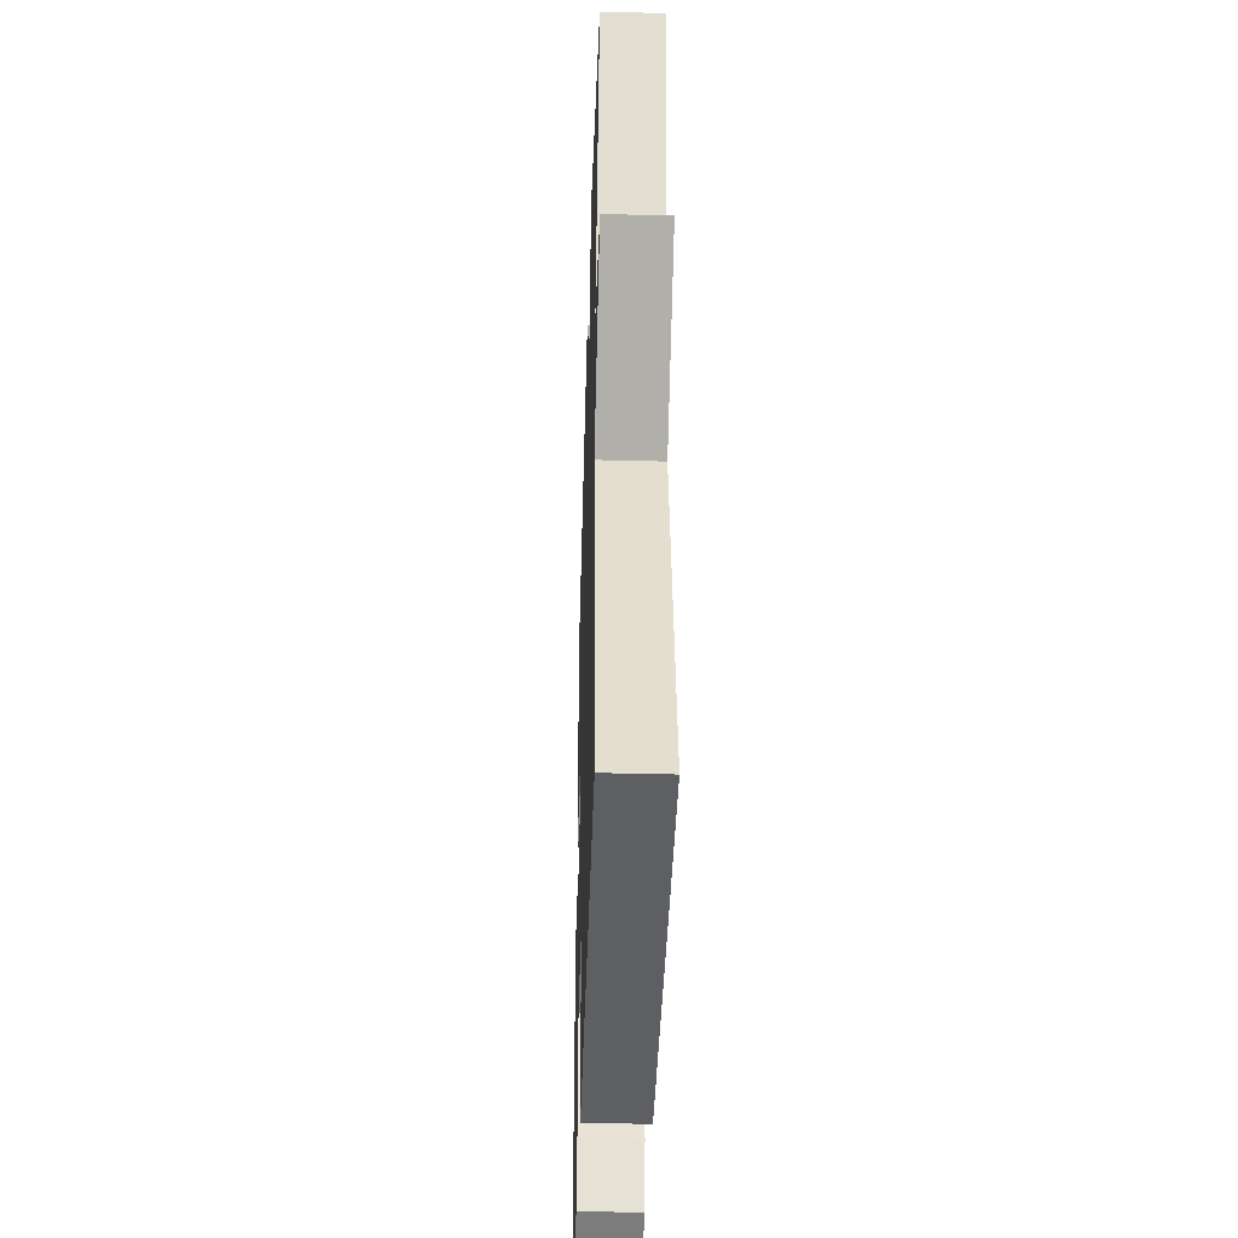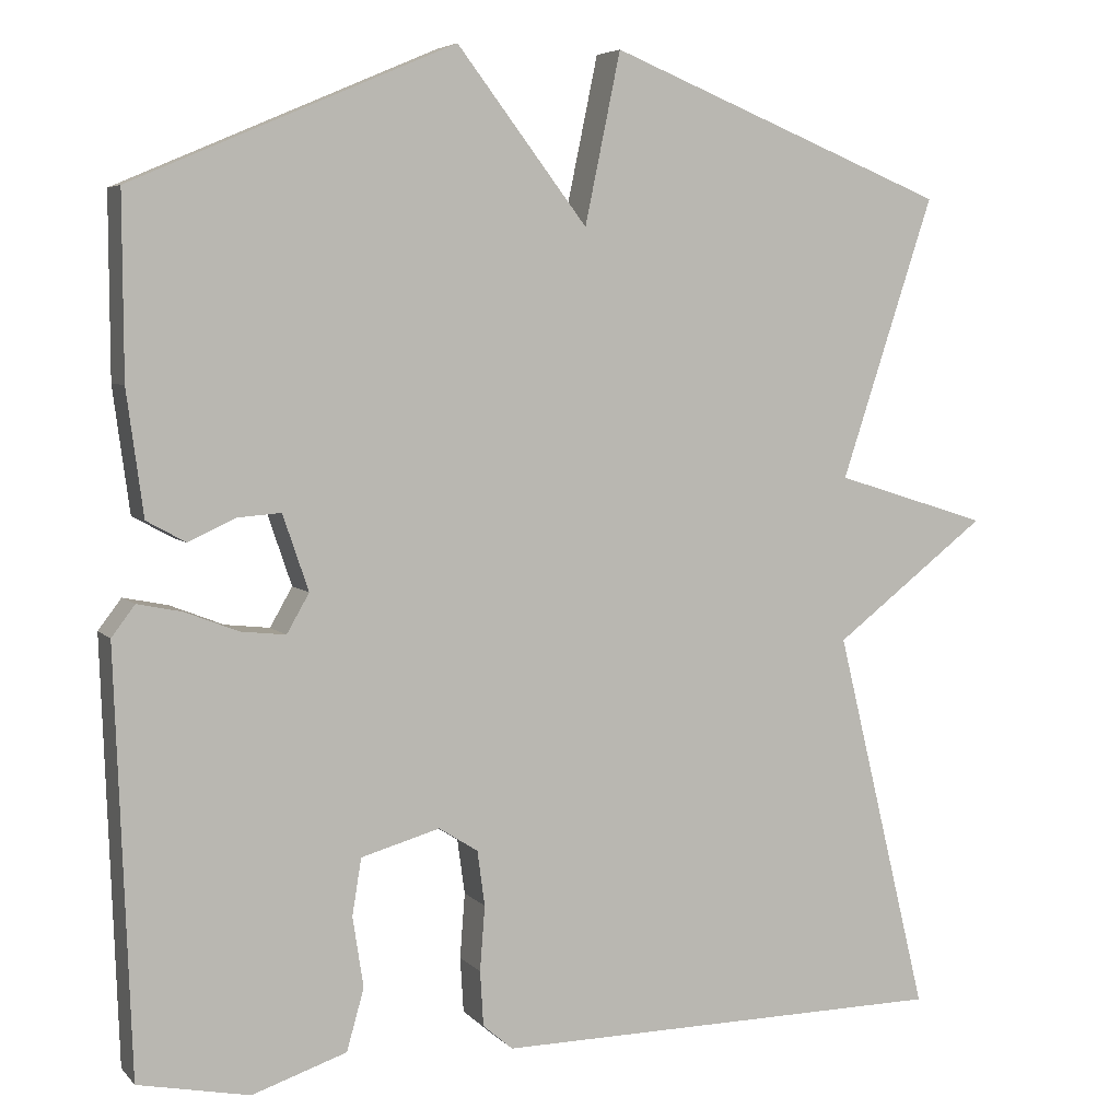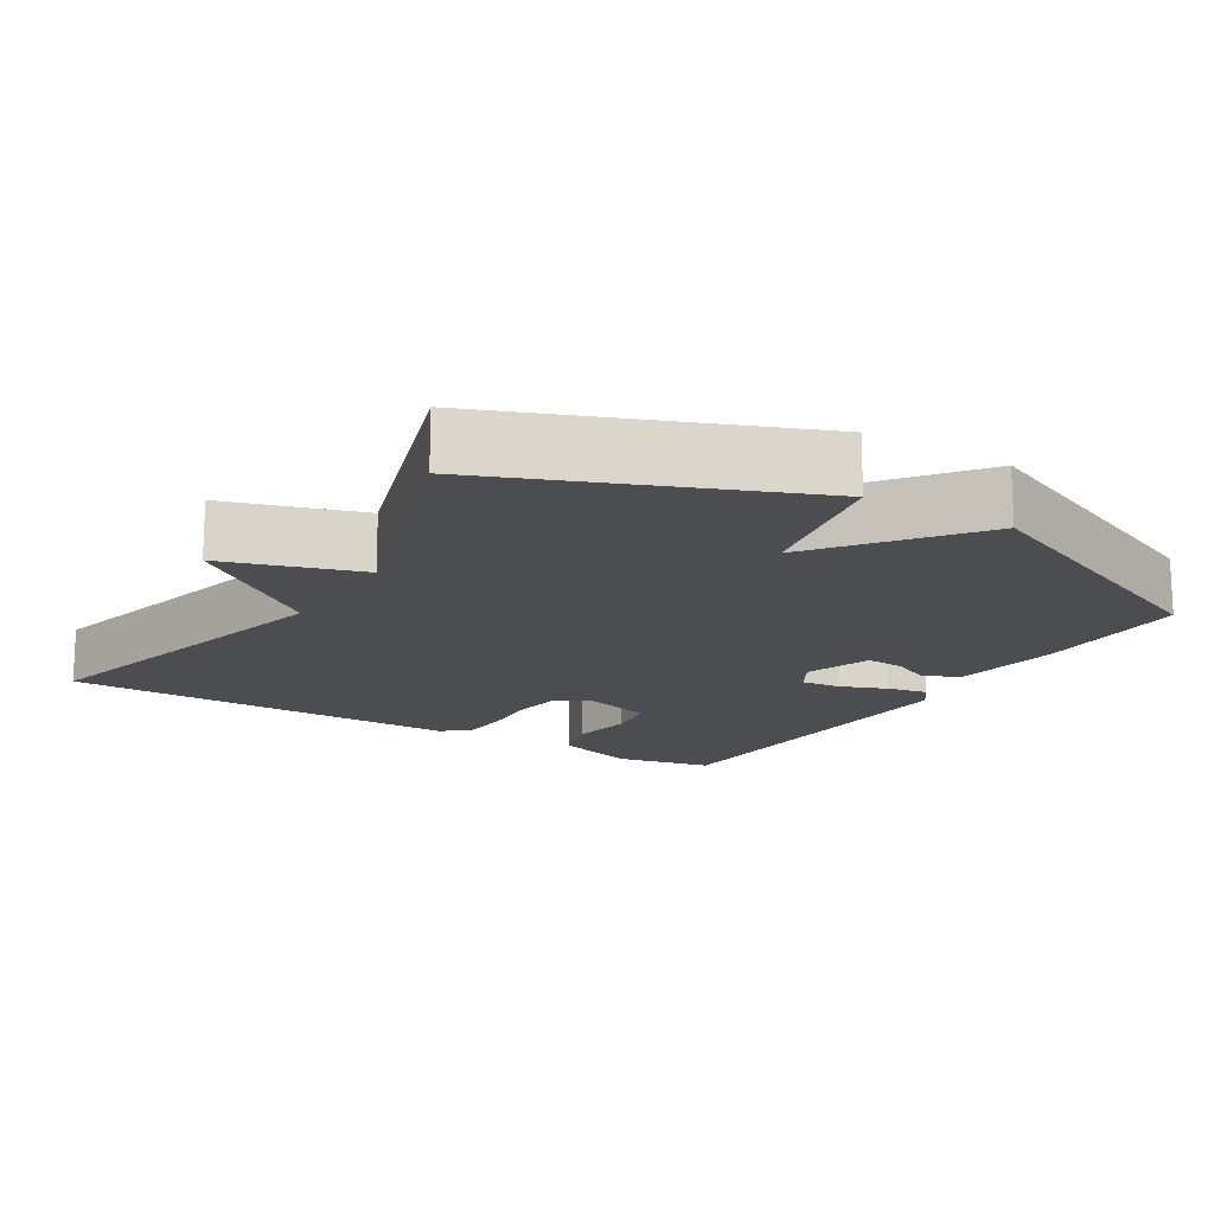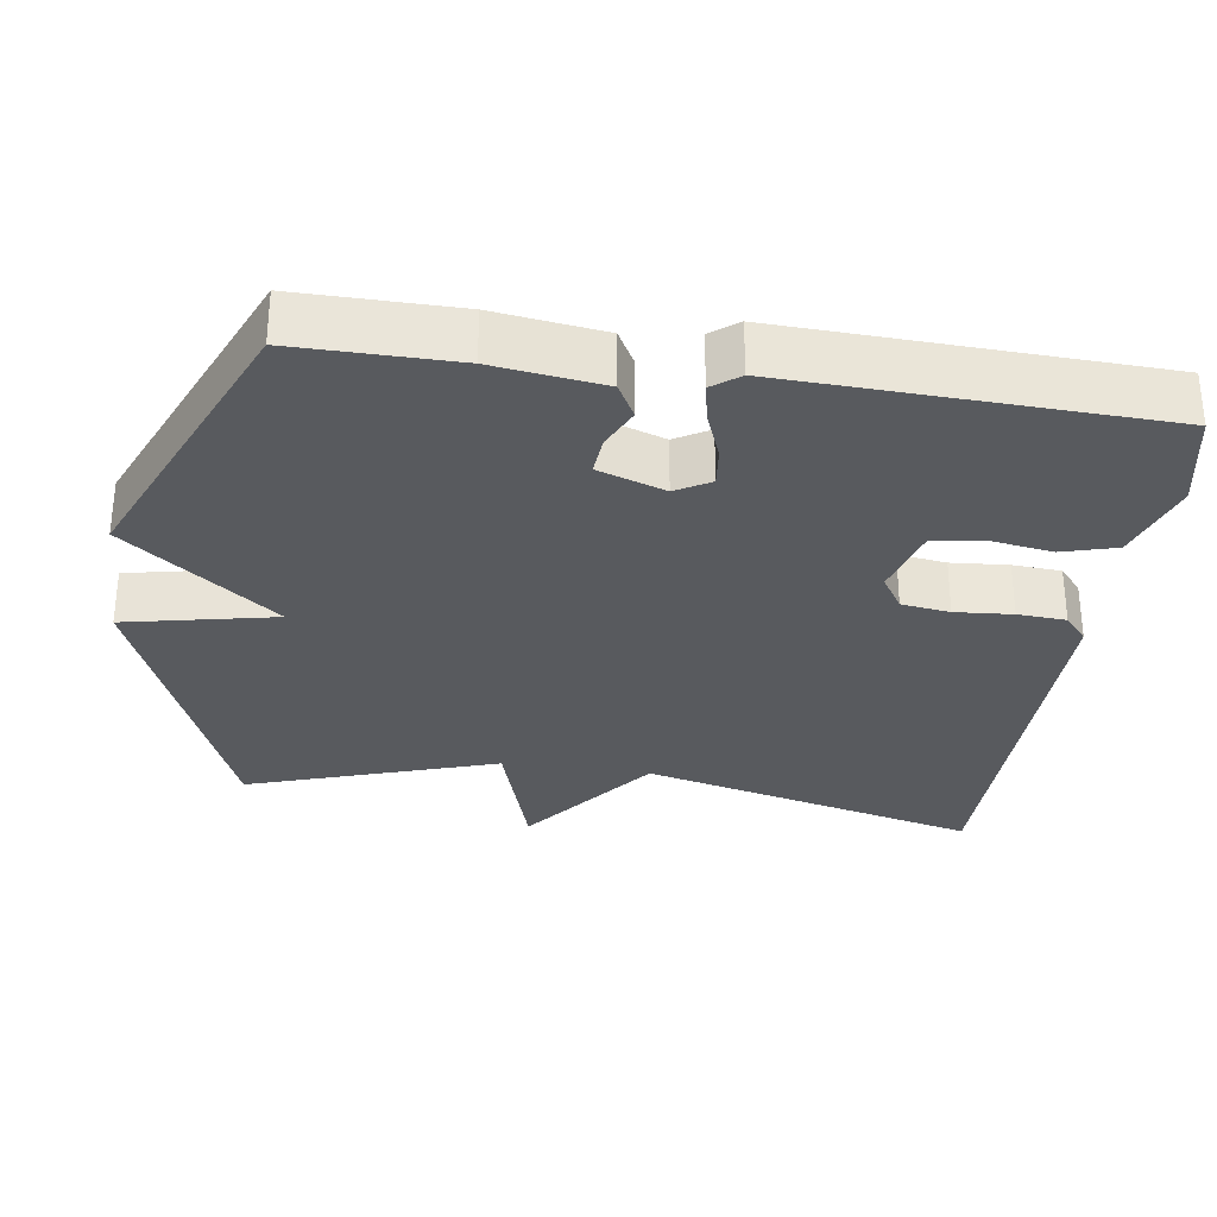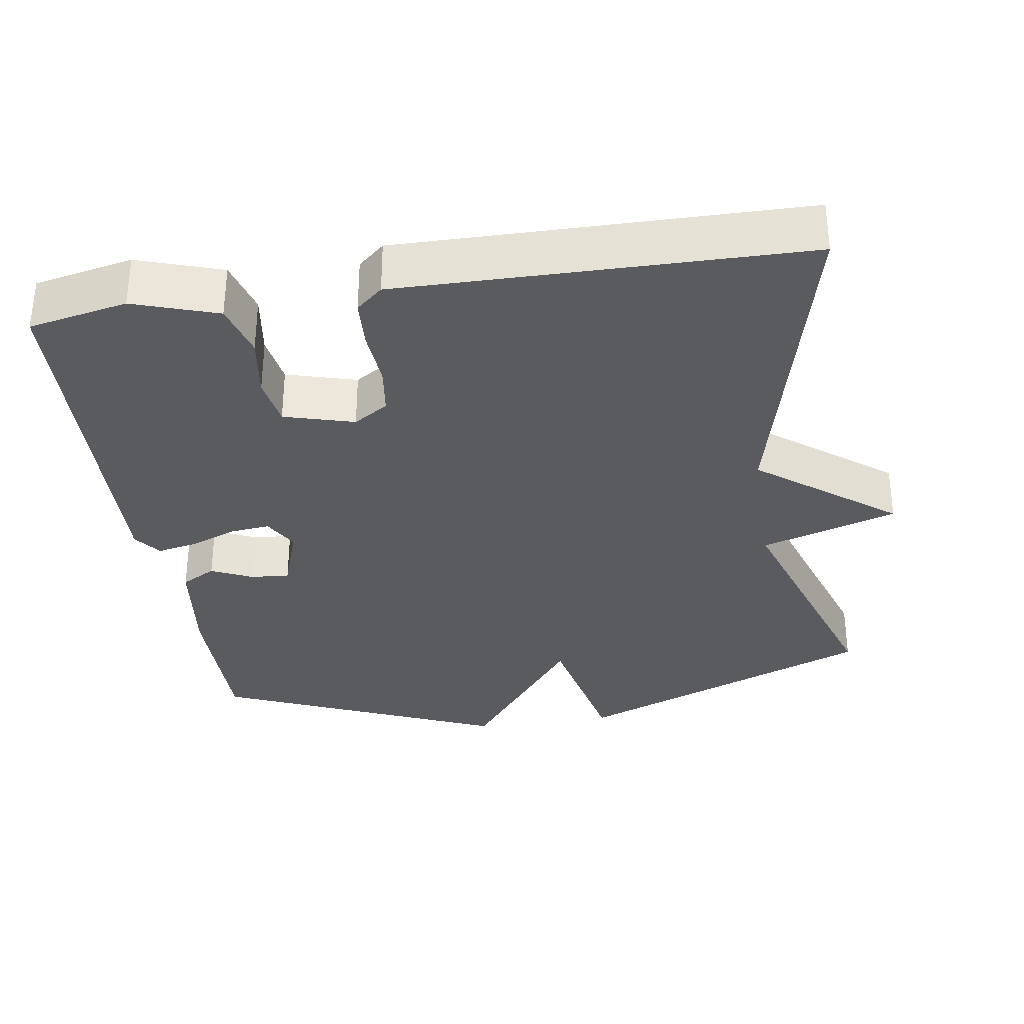
<metadata>
{"format":"obj","ext":"obj","renderer":"f3d","projection":"perspective","resolution":1024,"background":"white","views":[{"elev":-40.4,"azim":-91.8,"up":"+Z"},{"elev":5.4,"azim":158.3,"up":"+Z"},{"elev":-15.7,"azim":-31.7,"up":"+Y"},{"elev":-30.9,"azim":81.7,"up":"+Y"},{"elev":-32.9,"azim":-171.3,"up":"+Y"}]}
</metadata>
<code>
v 0.5 0.07 0.5
v 0.499 0.07 0.283
v 0.479 0.07 0.134
v 0.432 0.07 0.108
v 0.376 0.07 0.134
v 0.323 0.07 0.138
v 0.292 0.07 0.047
v 0.319 0.07 0
v 0.373 0.07 0.006
v 0.437 0.07 0.031
v 0.491 0.07 0.042
v 0.519 0.07 0.005
v 0.5 0.07 -0.5
v 0.366 0.07 -0.527
v 0.252 0.07 -0.489
v 0.231 0.07 -0.415
v 0.244 0.07 -0.33
v 0.233 0.07 -0.262
v 0.138 0.07 -0.235
v 0.091 0.07 -0.265
v 0.082 0.07 -0.331
v 0.088 0.07 -0.409
v 0.084 0.07 -0.475
v 0.048 0.07 -0.506
v -0.5 0.07 -0.5
v -0.388 0.07 -0.039
v -0.573 0.07 0.103
v -0.388 0.07 0.161
v -0.5 0.07 0.5
v -0.088 0.07 0.666
v -0.045 0.07 0.461
v 0.112 0.07 0.666
v 0.5 0 0.5
v 0.499 0 0.283
v 0.479 0 0.134
v 0.432 0 0.108
v 0.376 0 0.134
v 0.323 0 0.138
v 0.292 0 0.047
v 0.319 0 0
v 0.373 0 0.006
v 0.437 0 0.031
v 0.491 0 0.042
v 0.519 0 0.005
v 0.5 0 -0.5
v 0.366 0 -0.527
v 0.252 0 -0.489
v 0.231 0 -0.415
v 0.244 0 -0.33
v 0.233 0 -0.262
v 0.138 0 -0.235
v 0.091 0 -0.265
v 0.082 0 -0.331
v 0.088 0 -0.409
v 0.084 0 -0.475
v 0.048 0 -0.506
v -0.5 0 -0.5
v -0.388 0 -0.039
v -0.573 0 0.103
v -0.388 0 0.161
v -0.5 0 0.5
v -0.088 0 0.666
v -0.045 0 0.461
v 0.112 0 0.666
f 3 4 5
f 2 3 5
f 1 2 5
f 32 1 5
f 31 32 5
f 28 29 30 31
f 26 27 28
f 26 28 31
f 25 26 31
f 24 25 31
f 23 24 31
f 22 23 31
f 21 22 31
f 20 21 31
f 19 20 31
f 18 19 31
f 15 16 17
f 14 15 17
f 13 14 17
f 12 13 17
f 11 12 17
f 10 11 17
f 9 10 17
f 8 9 17 18
f 7 8 18 31
f 31 5 6
f 6 7 31
f 37 36 35
f 37 35 34
f 37 34 33
f 37 33 64
f 37 64 63
f 63 62 61 60
f 60 59 58
f 63 60 58
f 63 58 57
f 63 57 56
f 63 56 55
f 63 55 54
f 63 54 53
f 63 53 52
f 63 52 51
f 63 51 50
f 49 48 47
f 49 47 46
f 49 46 45
f 49 45 44
f 49 44 43
f 49 43 42
f 49 42 41
f 50 49 41 40
f 63 50 40 39
f 38 37 63
f 63 39 38
f 1 33 34 2
f 2 34 35 3
f 3 35 36 4
f 4 36 37 5
f 5 37 38 6
f 6 38 39 7
f 7 39 40 8
f 8 40 41 9
f 9 41 42 10
f 10 42 43 11
f 11 43 44 12
f 12 44 45 13
f 13 45 46 14
f 14 46 47 15
f 15 47 48 16
f 16 48 49 17
f 17 49 50 18
f 18 50 51 19
f 19 51 52 20
f 20 52 53 21
f 21 53 54 22
f 22 54 55 23
f 23 55 56 24
f 24 56 57 25
f 25 57 58 26
f 26 58 59 27
f 27 59 60 28
f 28 60 61 29
f 29 61 62 30
f 30 62 63 31
f 31 63 64 32
f 32 64 33 1

</code>
